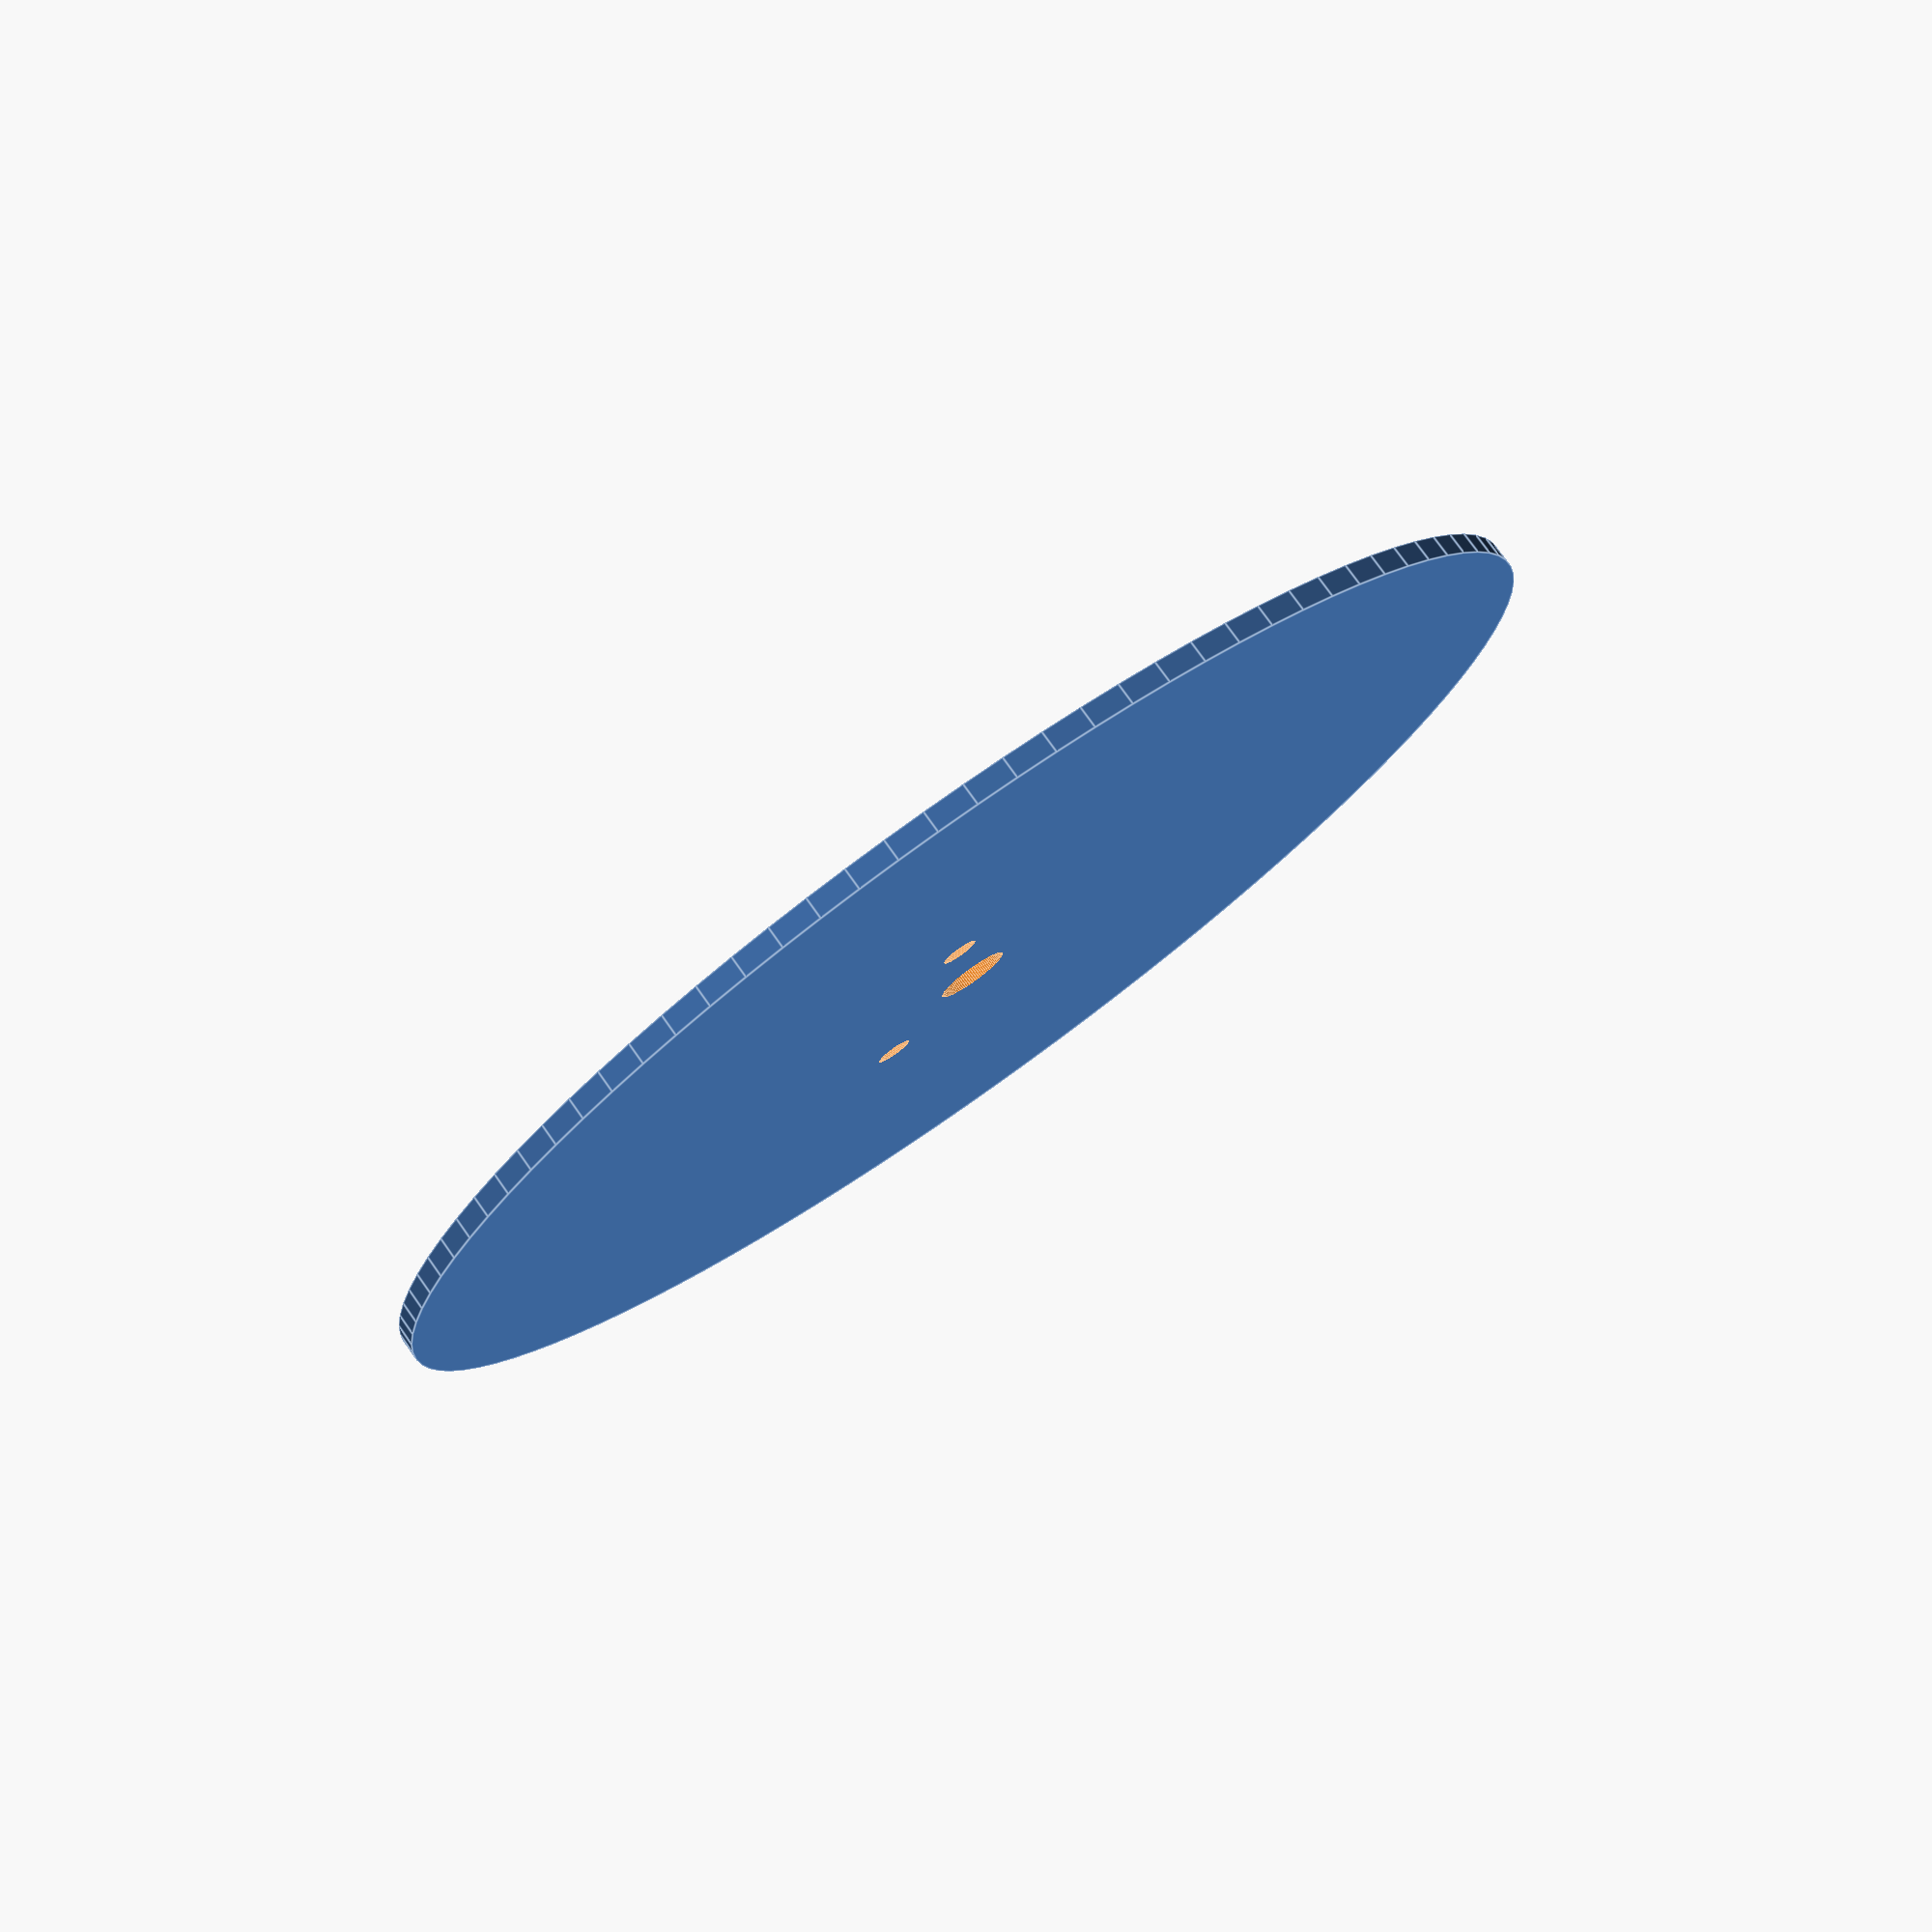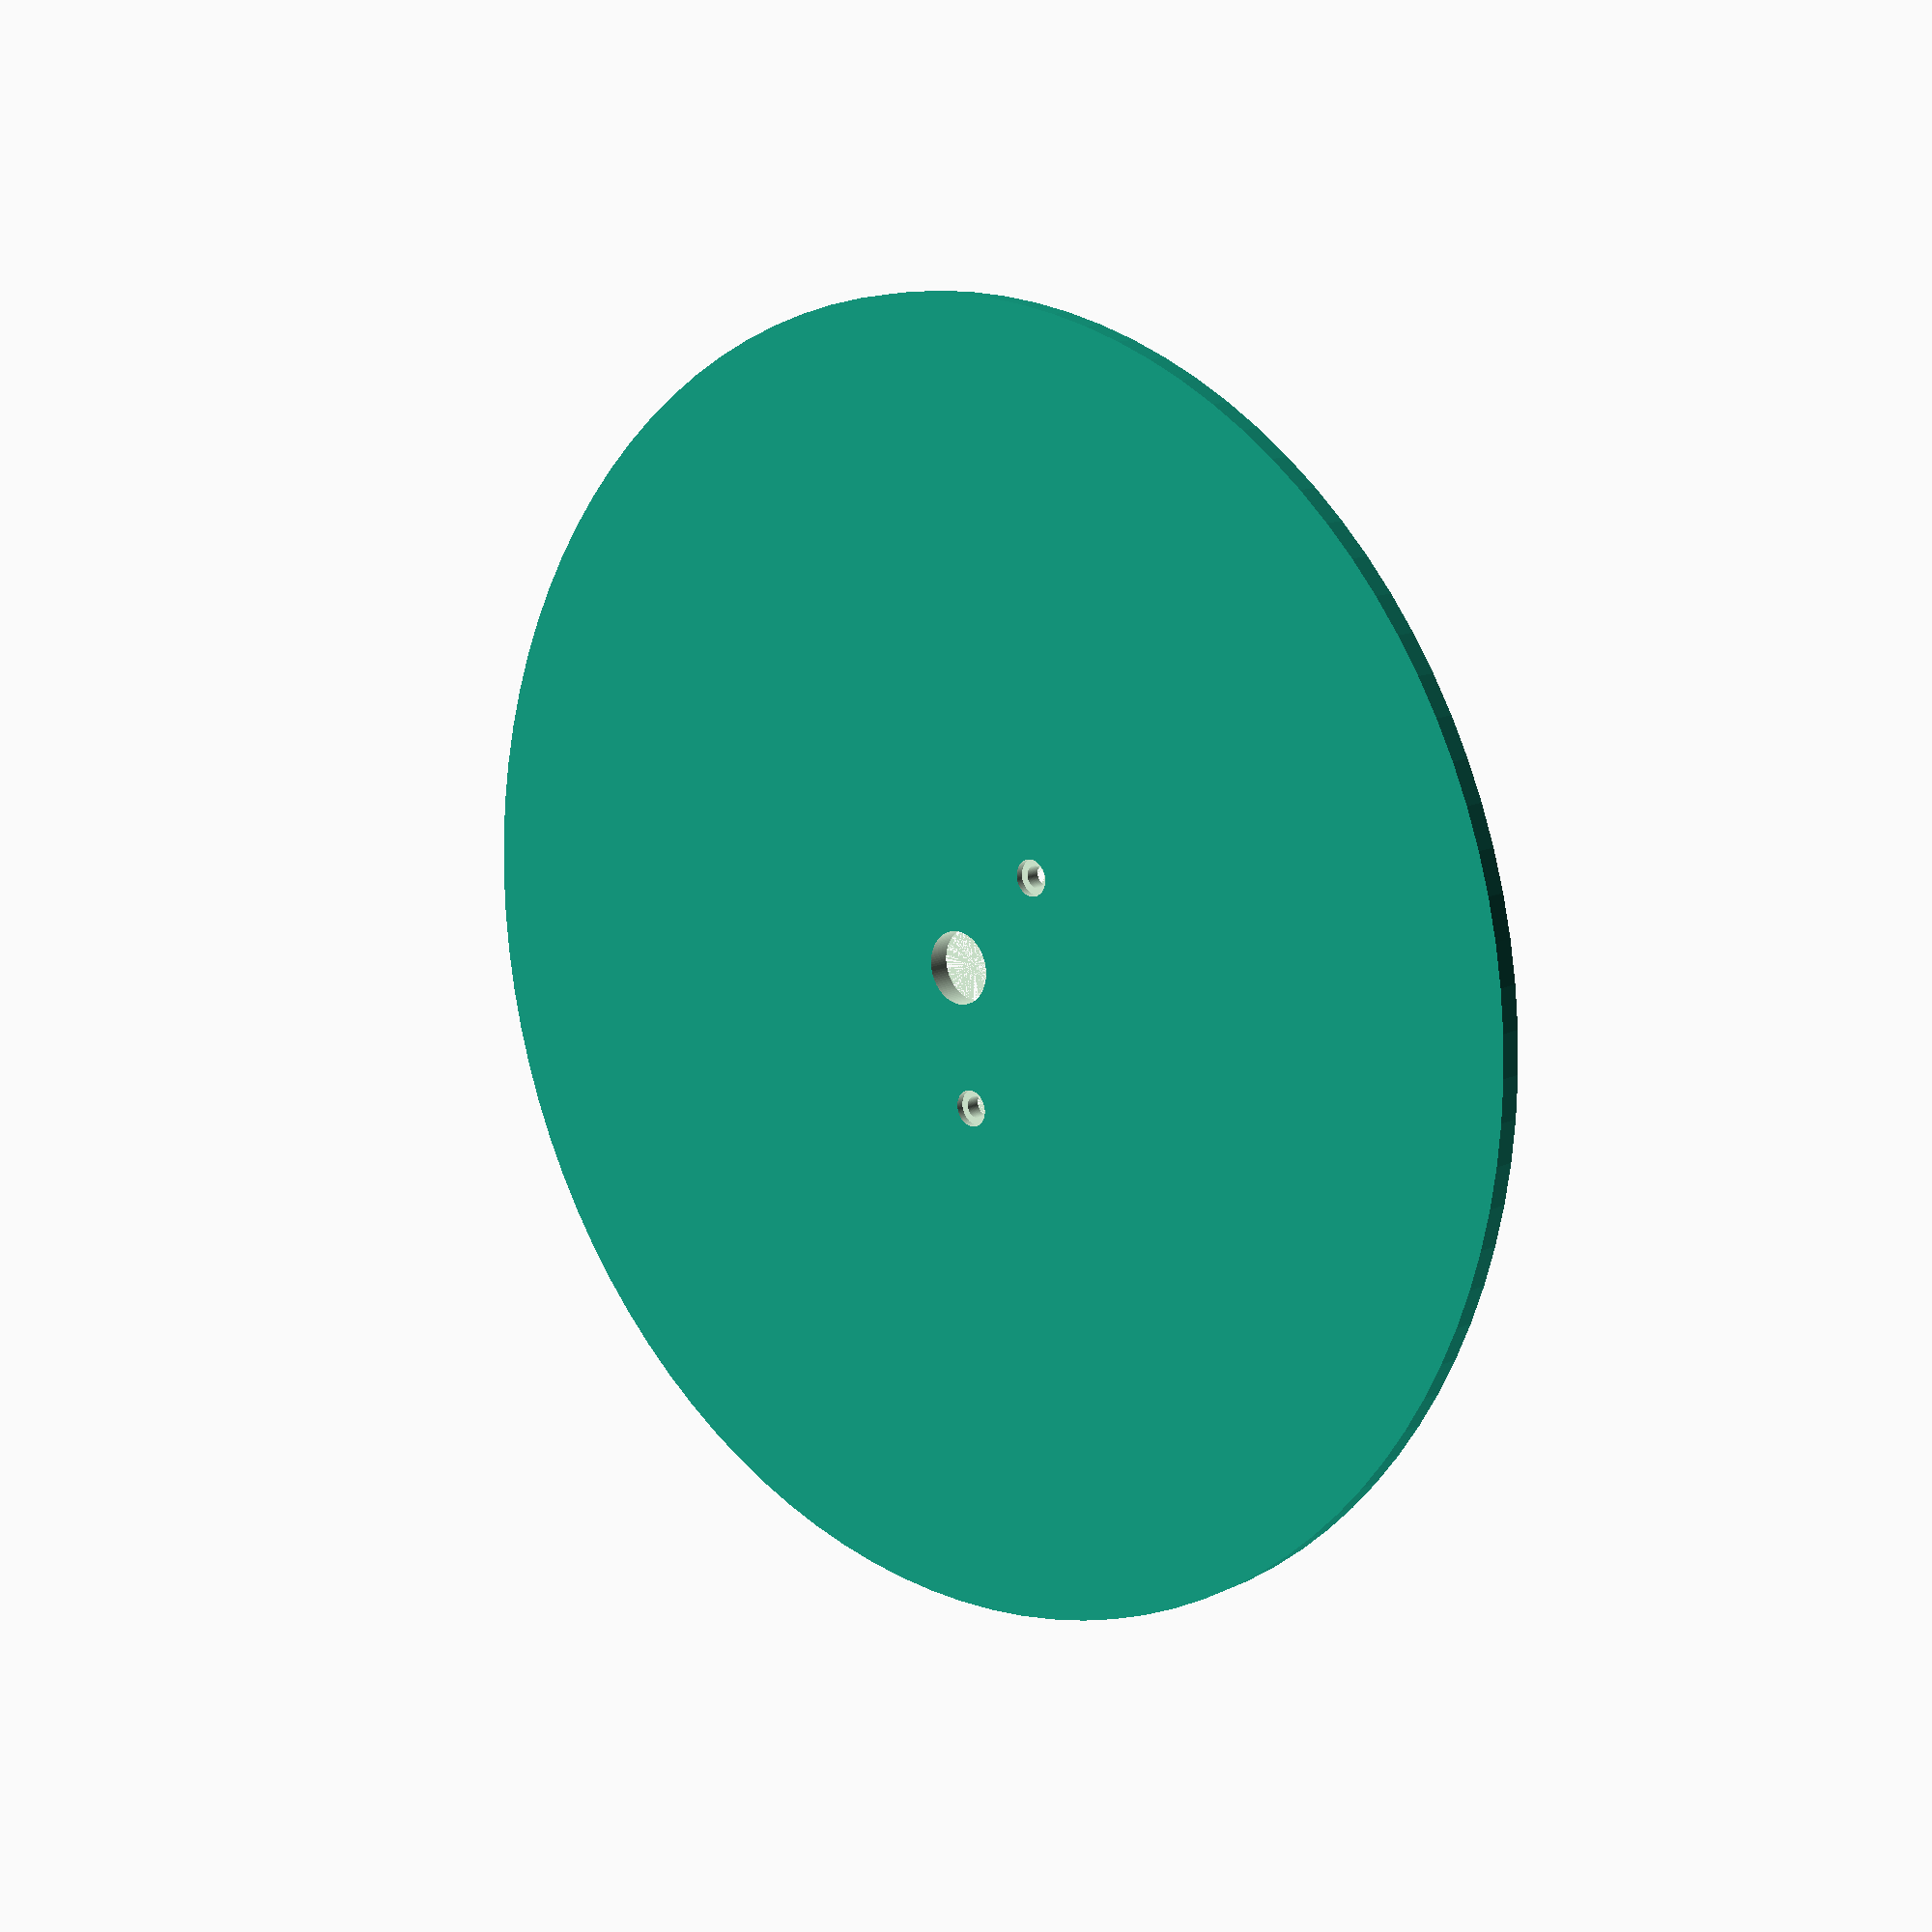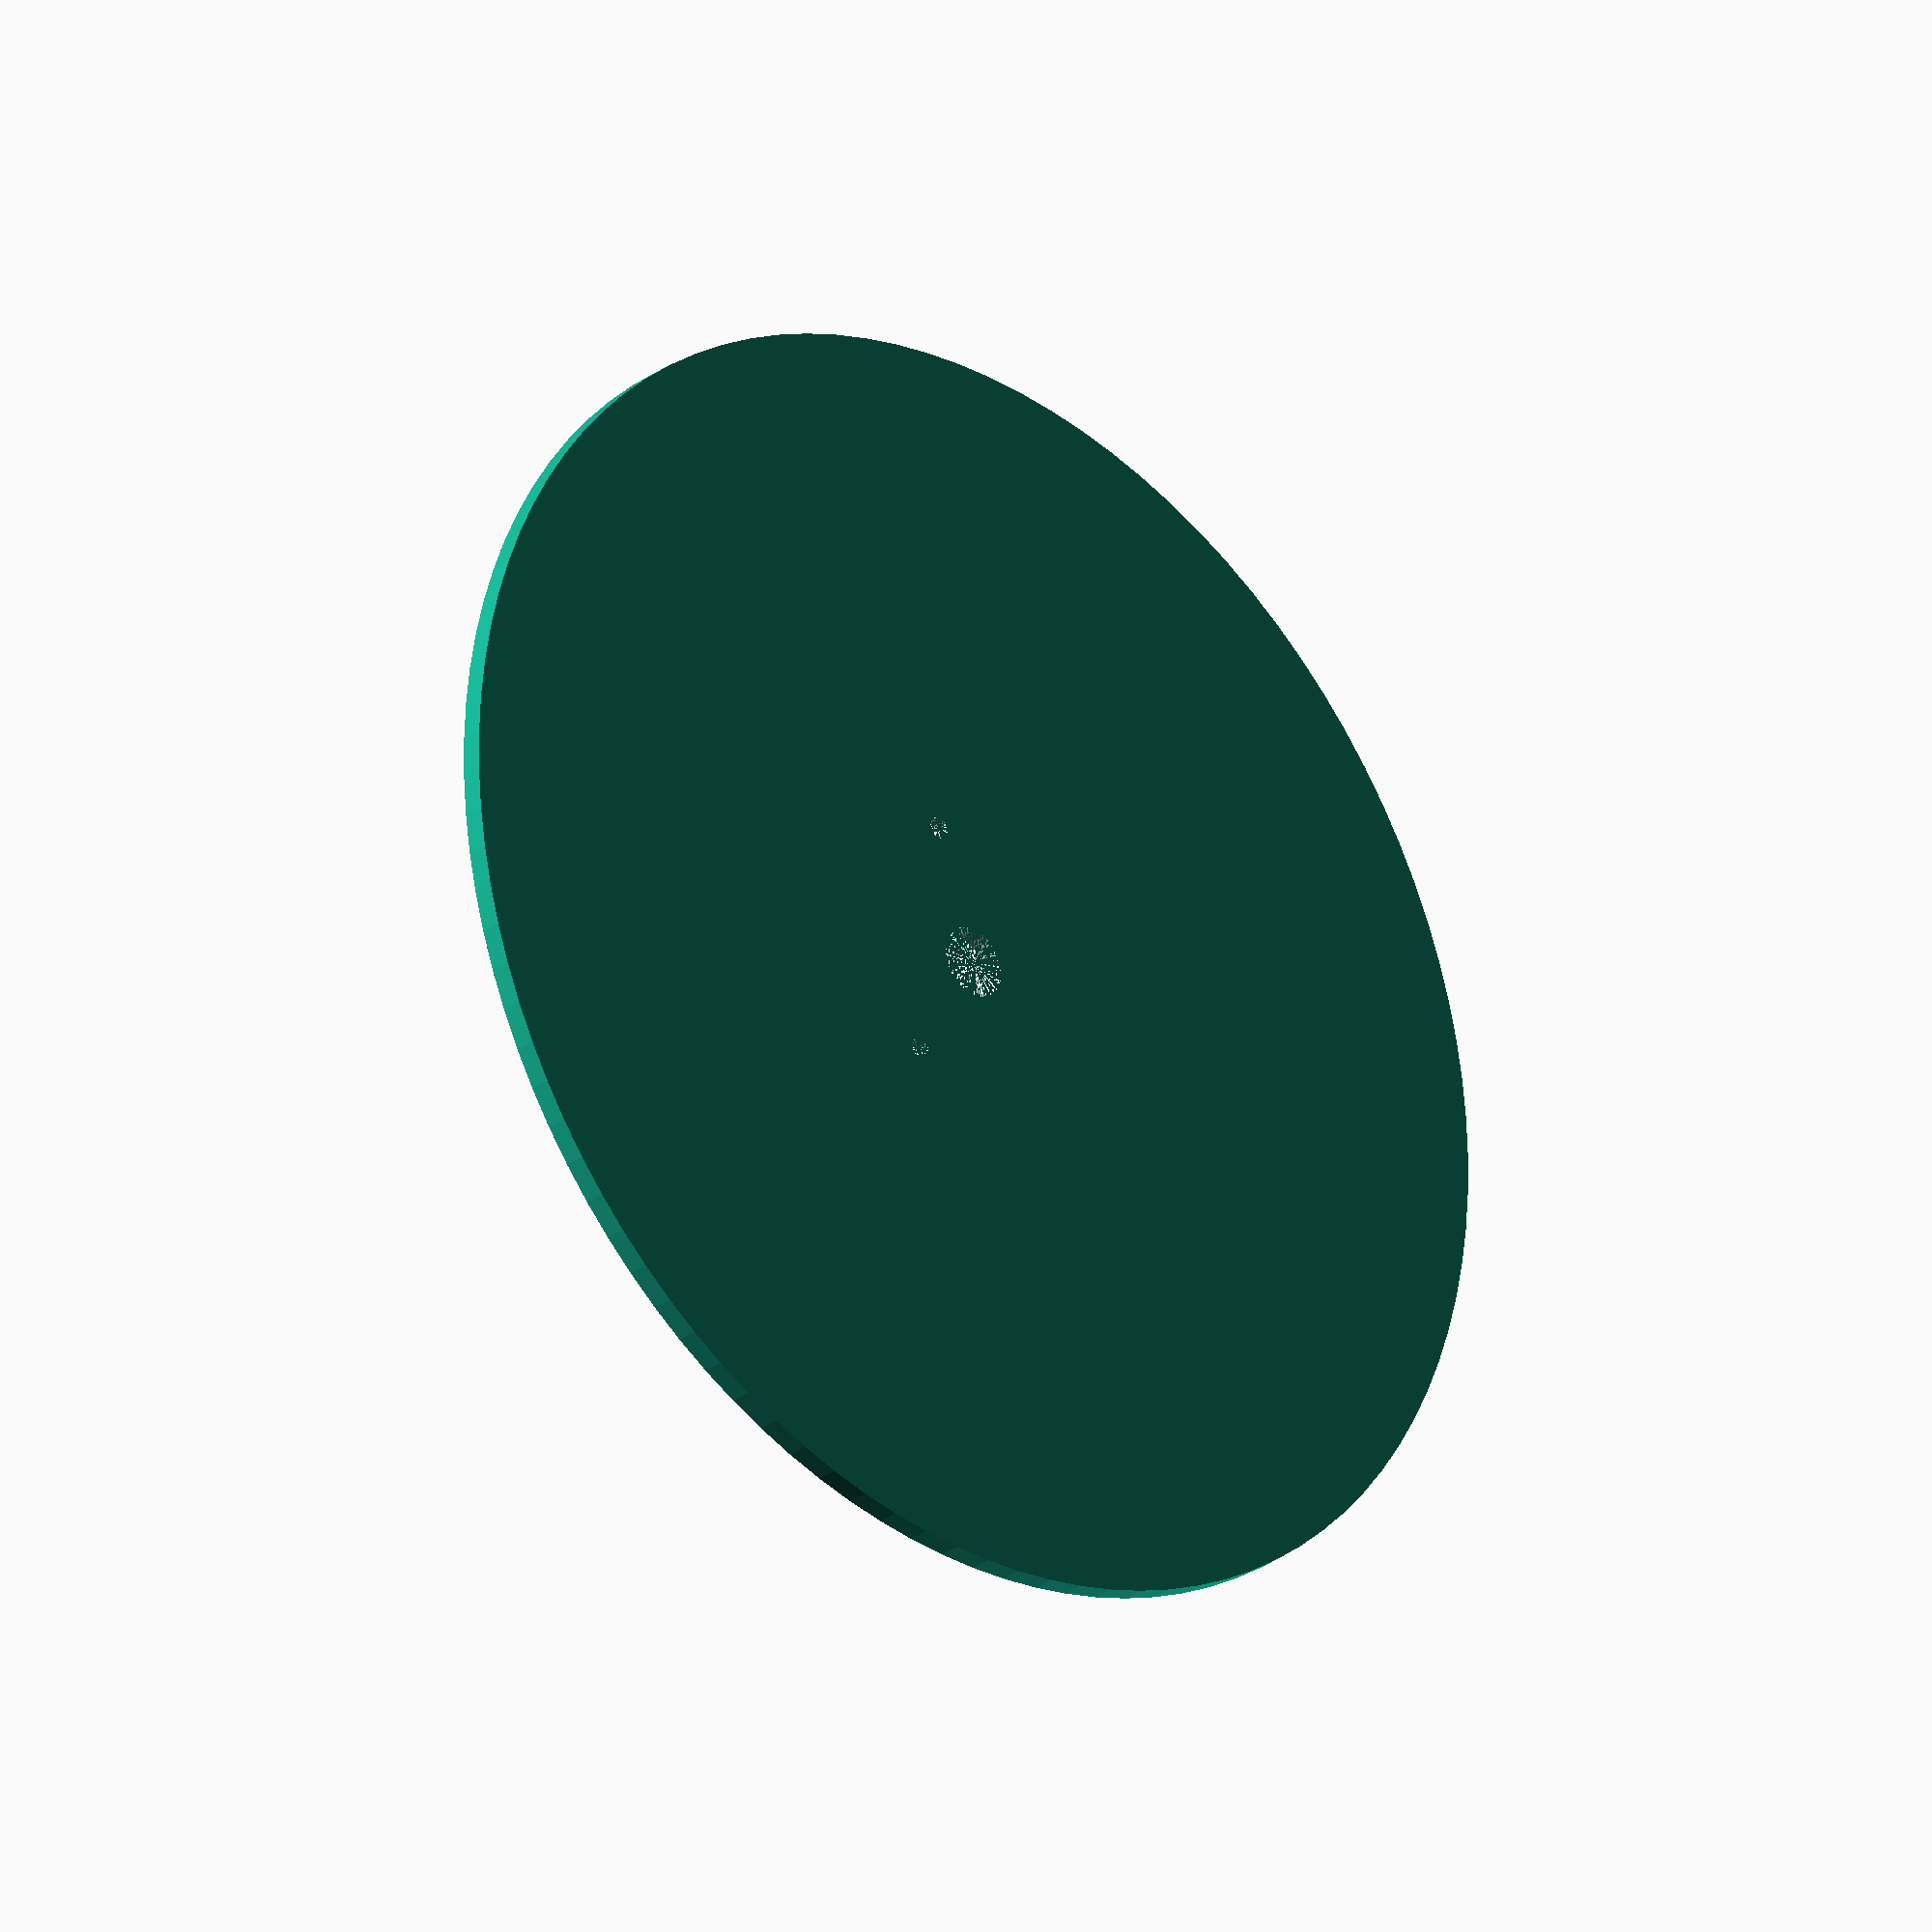
<openscad>




//Motor hole properties
axel_to_screw_centerline_dist = 8;
screwhole_to_screwhole_dist = 35;
axel_plug_r = 5;
axel_base_r = 5/2;
axel_tip_w = 3;

//Screw hole properties
m3_head_r = 5/2;
m3_head_h = 1;
m3_body_r = 3/2;
m3_washer_r = 3;
m3_washer_h = 1;

//Main plate geometry
main_base_thickness = 3;
main_base_r = 90;


difference(){
//Main base
cylinder(h=main_base_thickness, r=main_base_r, $fn=100);
    



//The axel hole, for the motor
cylinder(h=50, r=axel_plug_r, $fn=100);


//The screw holes to mount the motor
//Screw hole left (from above)

//M3 screw hole (head)
translate([axel_to_screw_centerline_dist, screwhole_to_screwhole_dist/2,  main_base_thickness - m3_head_h]){
cylinder(h=10, r=m3_head_r, $fn=100);
}
//M3 screw hole (body)
translate([axel_to_screw_centerline_dist, screwhole_to_screwhole_dist/2, 0]){
cylinder(h=100, r=m3_body_r, $fn=100);
}


//Screw hole right (from above)

//M3 screw hole (head)
translate([axel_to_screw_centerline_dist, -screwhole_to_screwhole_dist/2,  main_base_thickness - m3_head_h]){
cylinder(h=10, r=m3_head_r, $fn=100);
}
//M3 screw hole (body)
translate([axel_to_screw_centerline_dist, -screwhole_to_screwhole_dist/2, 0]){
cylinder(h=100, r=m3_body_r, $fn=100);
}


}
</openscad>
<views>
elev=282.6 azim=198.4 roll=324.6 proj=p view=edges
elev=346.6 azim=17.7 roll=42.3 proj=p view=solid
elev=27.9 azim=354.5 roll=137.6 proj=o view=wireframe
</views>
